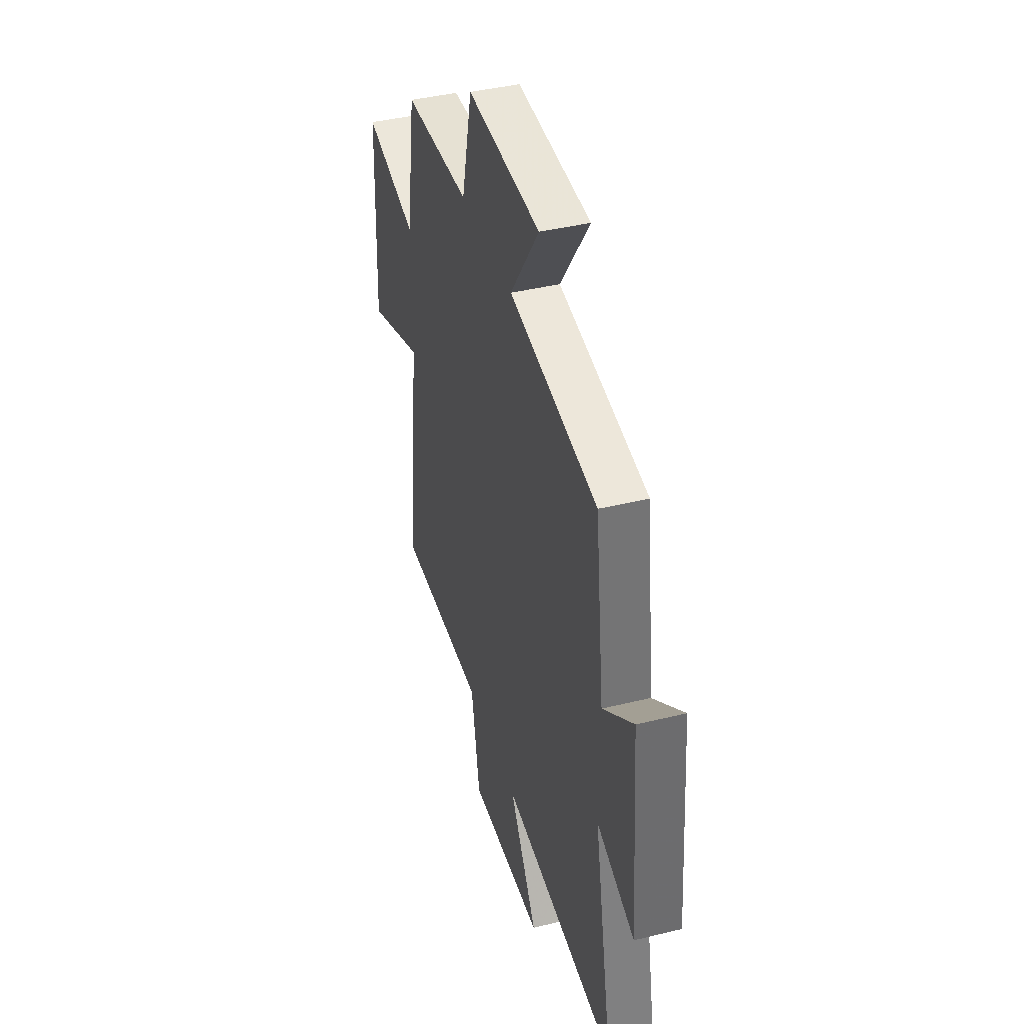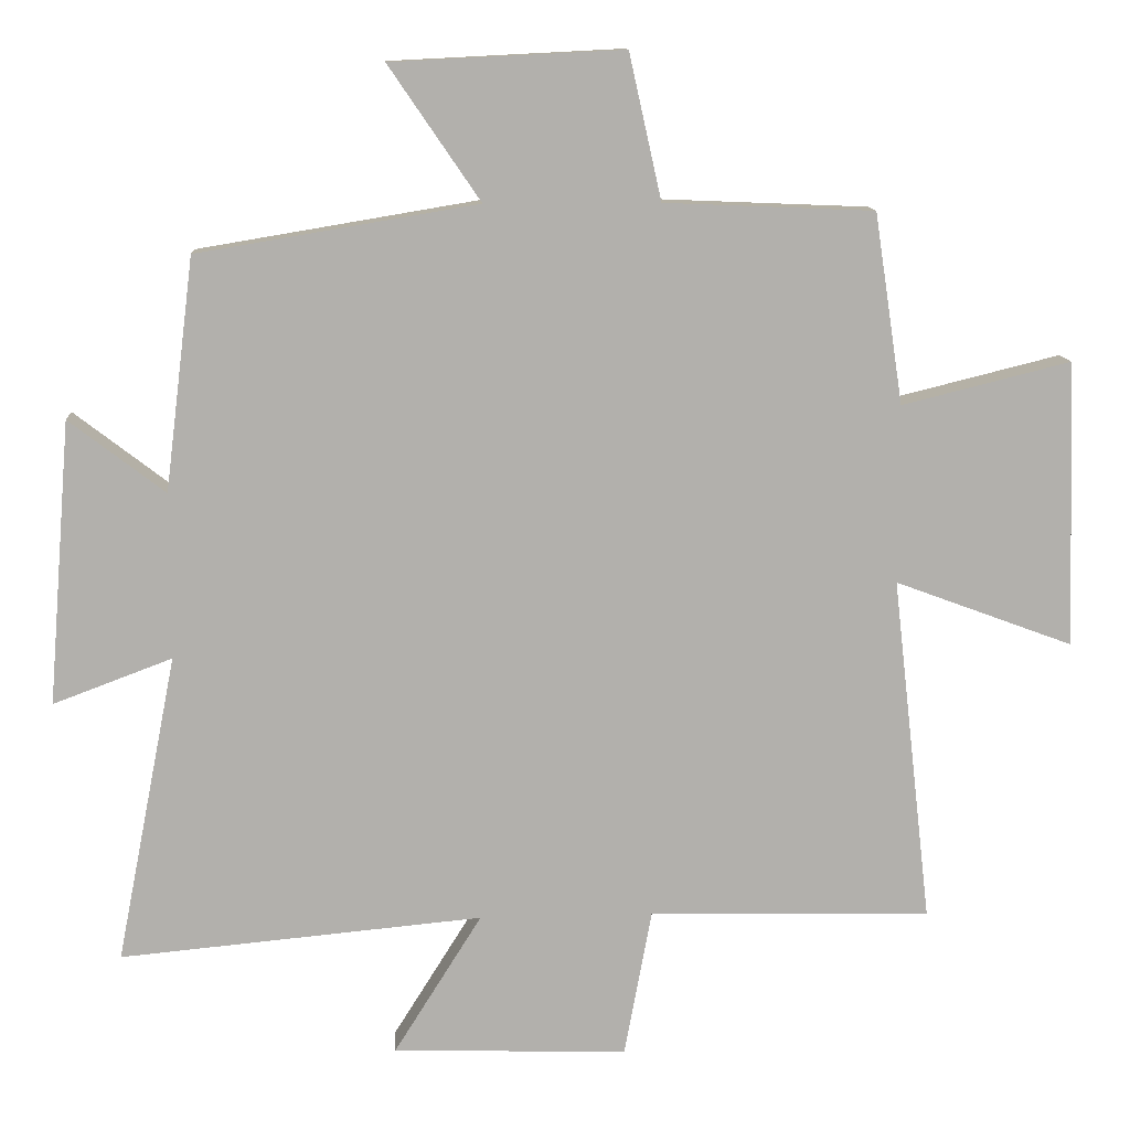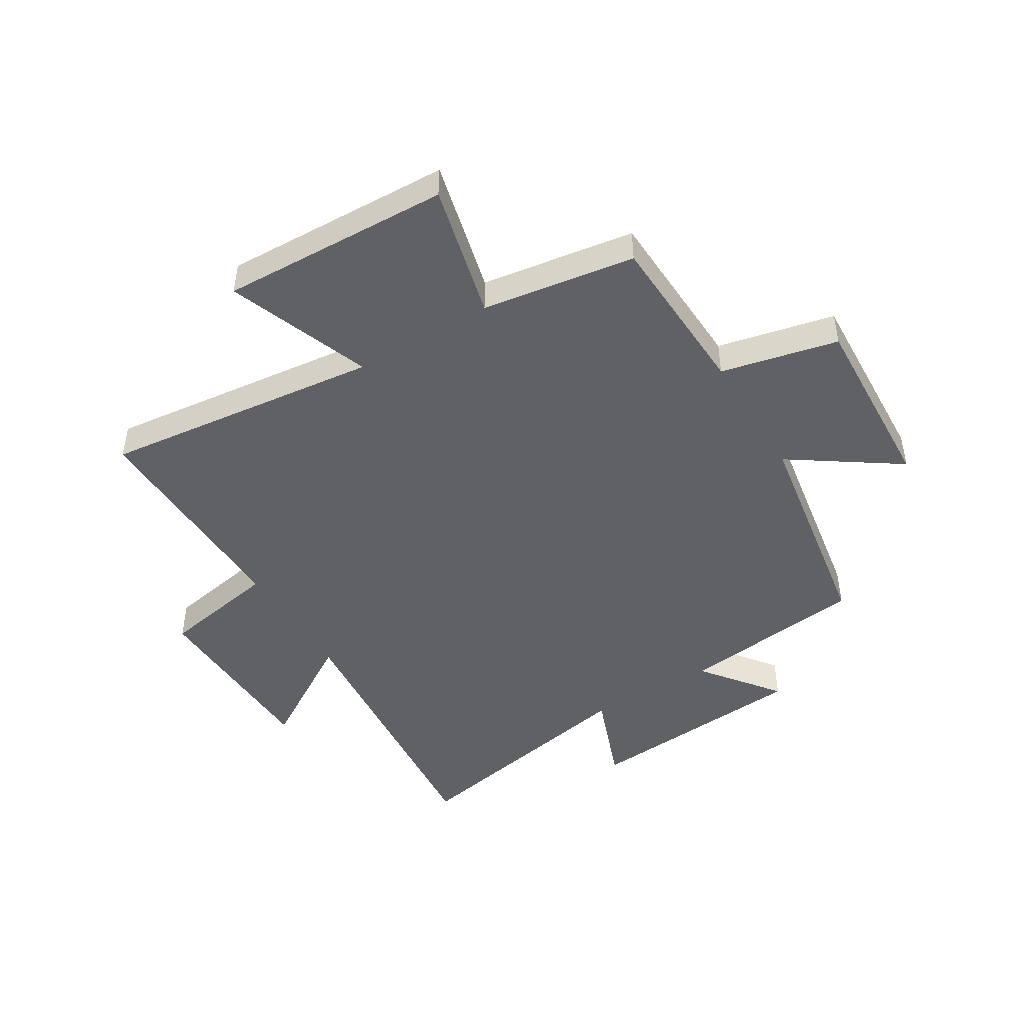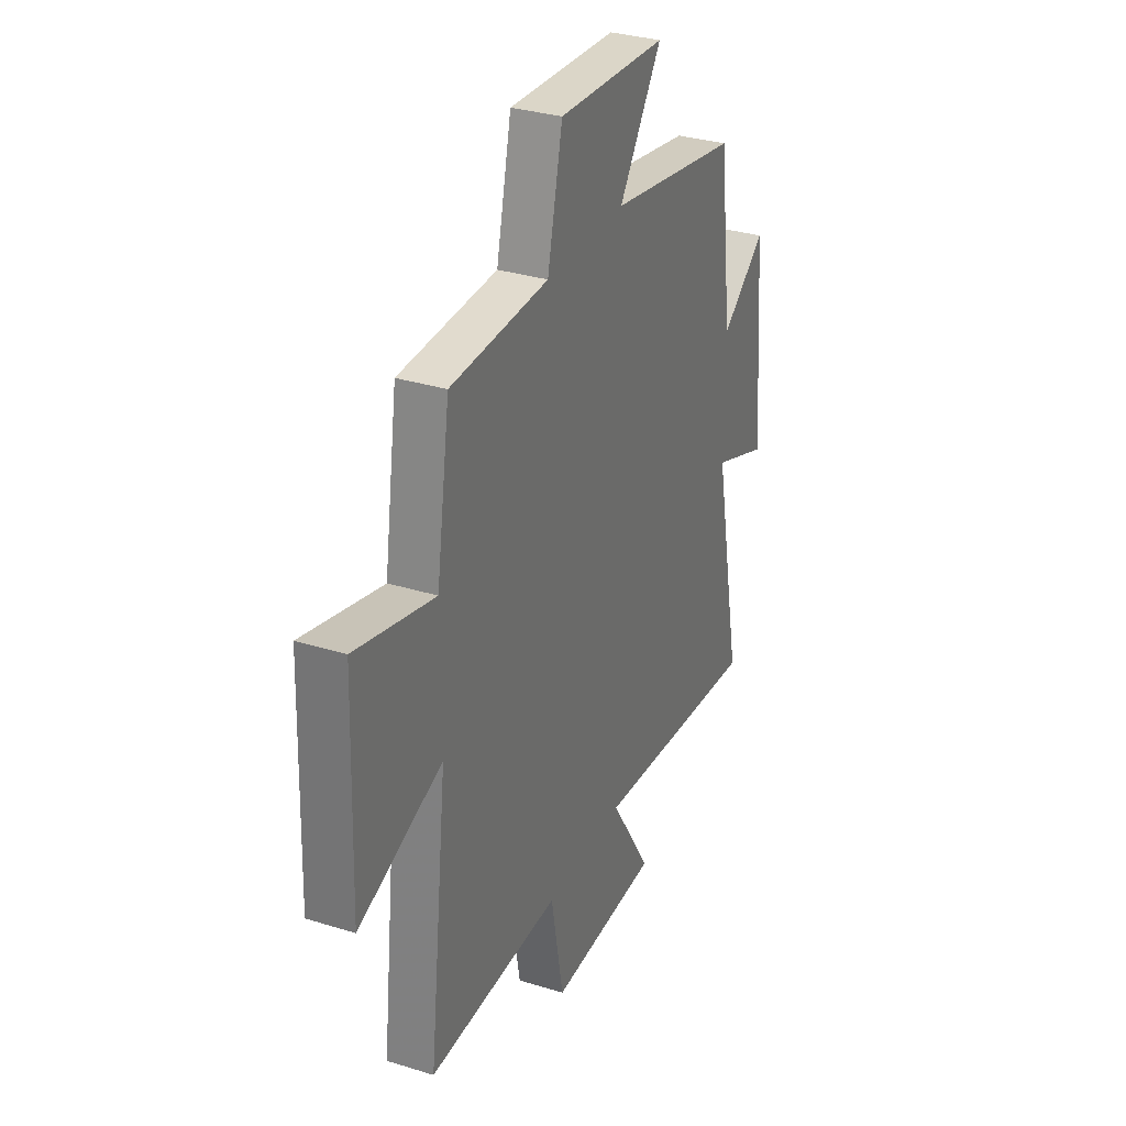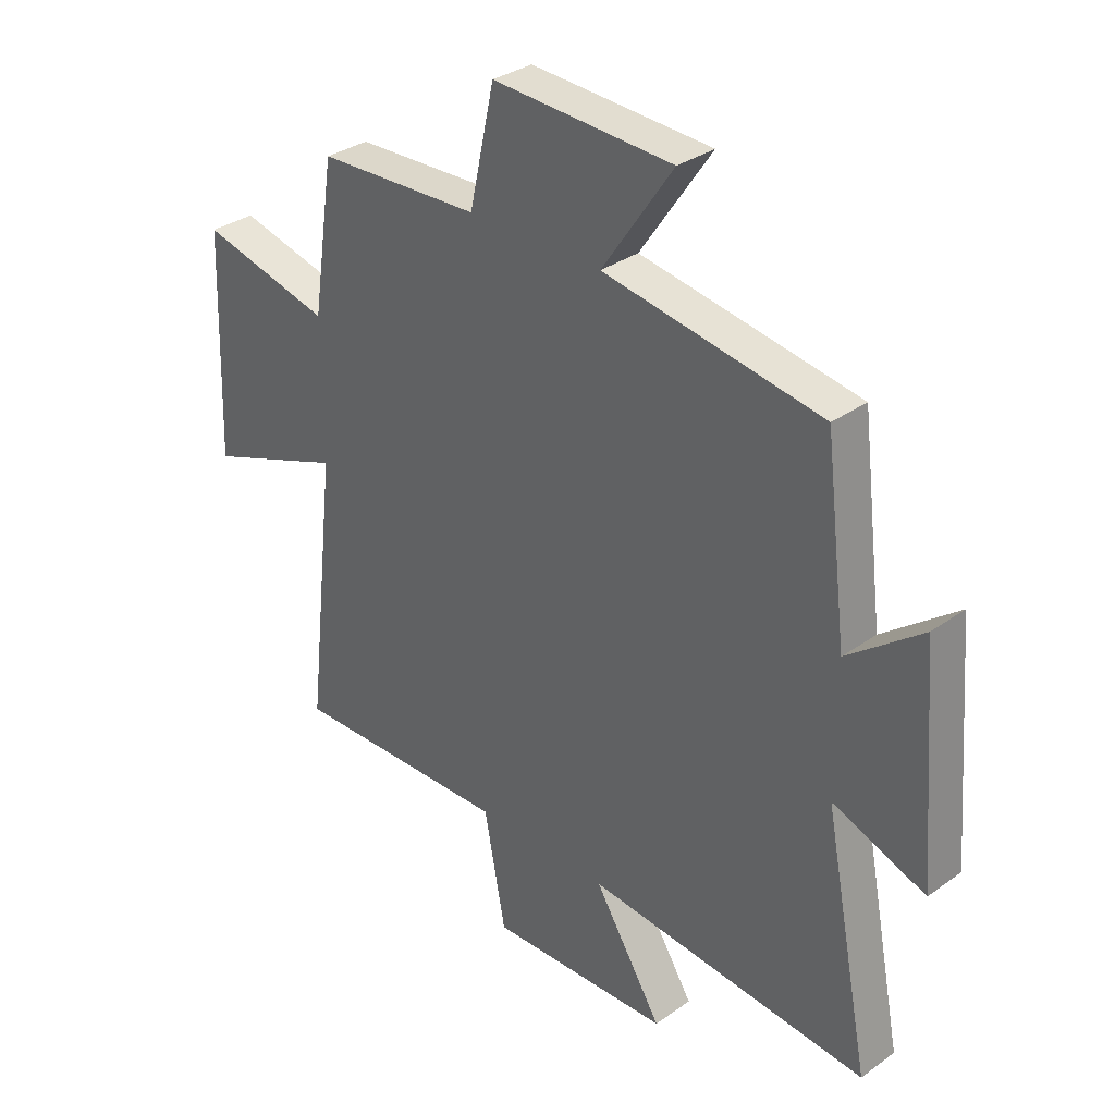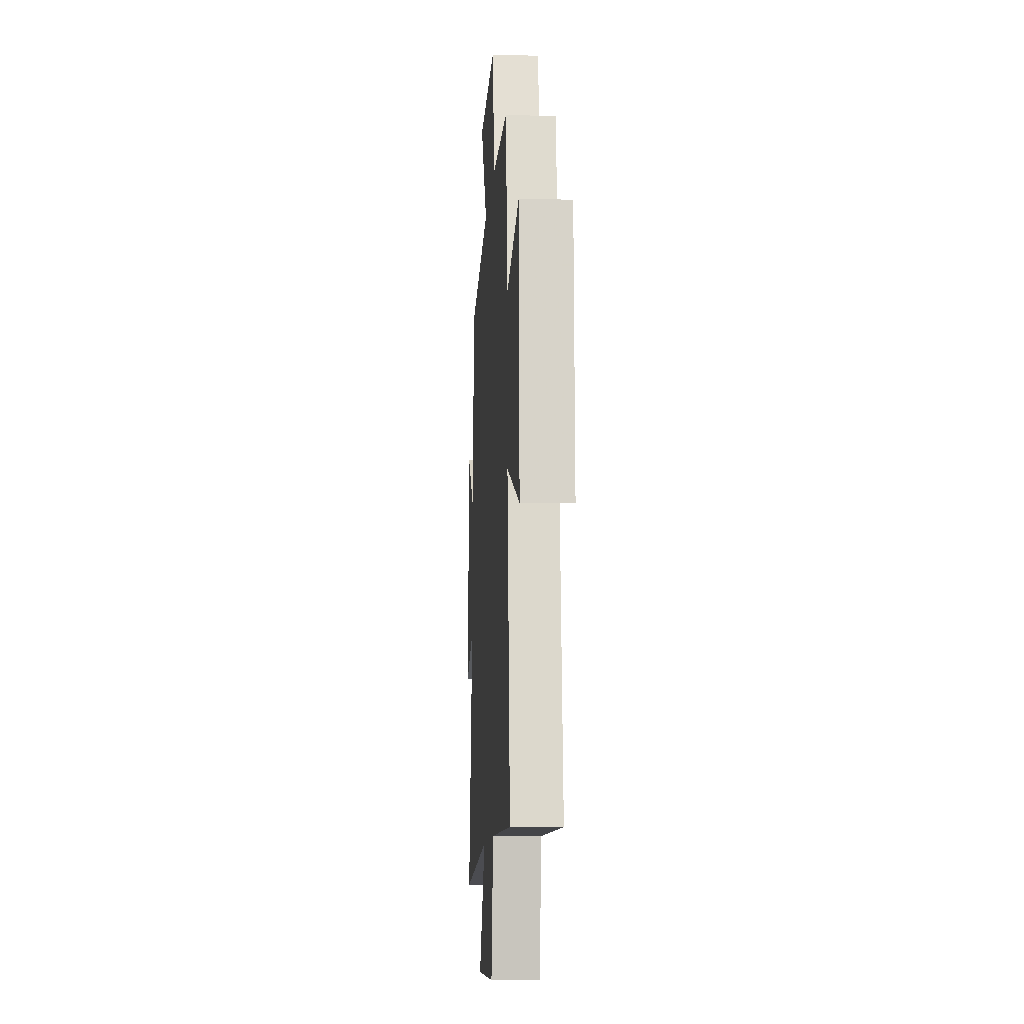
<metadata>
{"format":"obj","ext":"obj","renderer":"f3d","projection":"perspective","resolution":1024,"background":"white","views":[{"elev":41.3,"azim":73.5,"up":"+Z"},{"elev":11.7,"azim":176.4,"up":"+Z"},{"elev":-46.4,"azim":-58.7,"up":"+Y"},{"elev":32.0,"azim":-66.4,"up":"+Z"},{"elev":32.6,"azim":45.2,"up":"+Z"},{"elev":-10.2,"azim":-93.6,"up":"+Z"}]}
</metadata>
<code>
v 0.46 0.07 0.435
v 0.5 0.07 0.112
v 0.633 0.07 0.214
v 0.665 0.07 -0.18
v 0.5 0.07 -0.118
v 0.584 0.07 -0.547
v 0.08 0.07 -0.5
v 0.202 0.07 -0.695
v -0.124 0.07 -0.705
v -0.162 0.07 -0.5
v -0.555 0.07 -0.508
v -0.5 0.07 -0.025
v -0.748 0.07 -0.117
v -0.734 0.07 0.281
v -0.5 0.07 0.223
v -0.46 0.07 0.488
v -0.169 0.07 0.5
v -0.124 0.07 0.702
v 0.198 0.07 0.686
v 0.071 0.07 0.5
v 0.46 0 0.435
v 0.5 0 0.112
v 0.633 0 0.214
v 0.665 0 -0.18
v 0.5 0 -0.118
v 0.584 0 -0.547
v 0.08 0 -0.5
v 0.202 0 -0.695
v -0.124 0 -0.705
v -0.162 0 -0.5
v -0.555 0 -0.508
v -0.5 0 -0.025
v -0.748 0 -0.117
v -0.734 0 0.281
v -0.5 0 0.223
v -0.46 0 0.488
v -0.169 0 0.5
v -0.124 0 0.702
v 0.198 0 0.686
v 0.071 0 0.5
f 17 18 19 20
f 15 16 17 20
f 15 20 1 2
f 12 13 14 15
f 12 15 2
f 10 11 12 2
f 7 8 9 10
f 7 10 2 3
f 5 6 7
f 5 7 3
f 3 4 5
f 40 39 38 37
f 40 37 36 35
f 22 21 40 35
f 35 34 33 32
f 22 35 32
f 22 32 31 30
f 30 29 28 27
f 23 22 30 27
f 27 26 25
f 23 27 25
f 25 24 23
f 1 21 22 2
f 2 22 23 3
f 3 23 24 4
f 4 24 25 5
f 5 25 26 6
f 6 26 27 7
f 7 27 28 8
f 8 28 29 9
f 9 29 30 10
f 10 30 31 11
f 11 31 32 12
f 12 32 33 13
f 13 33 34 14
f 14 34 35 15
f 15 35 36 16
f 16 36 37 17
f 17 37 38 18
f 18 38 39 19
f 19 39 40 20
f 20 40 21 1

</code>
